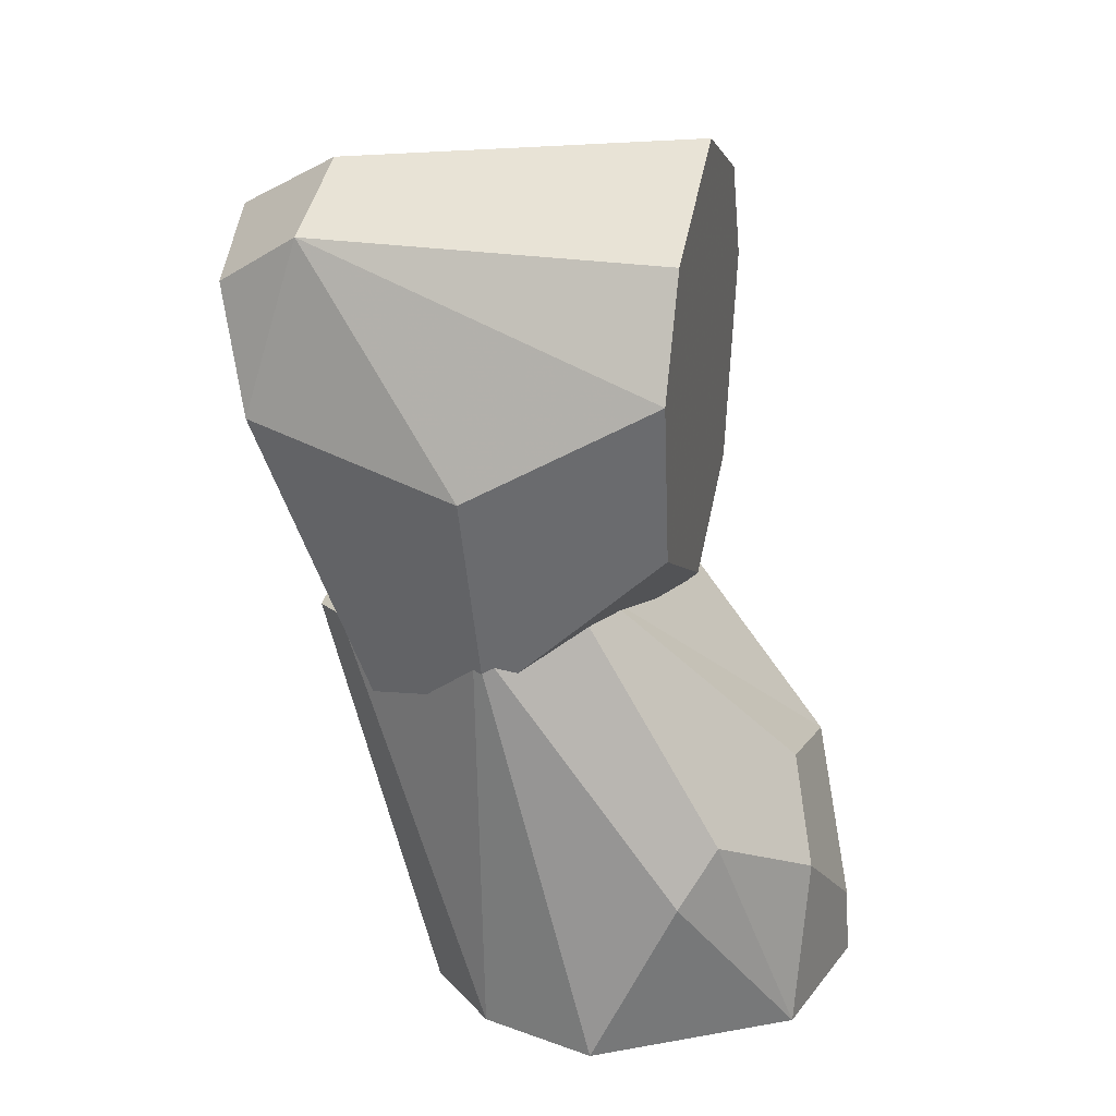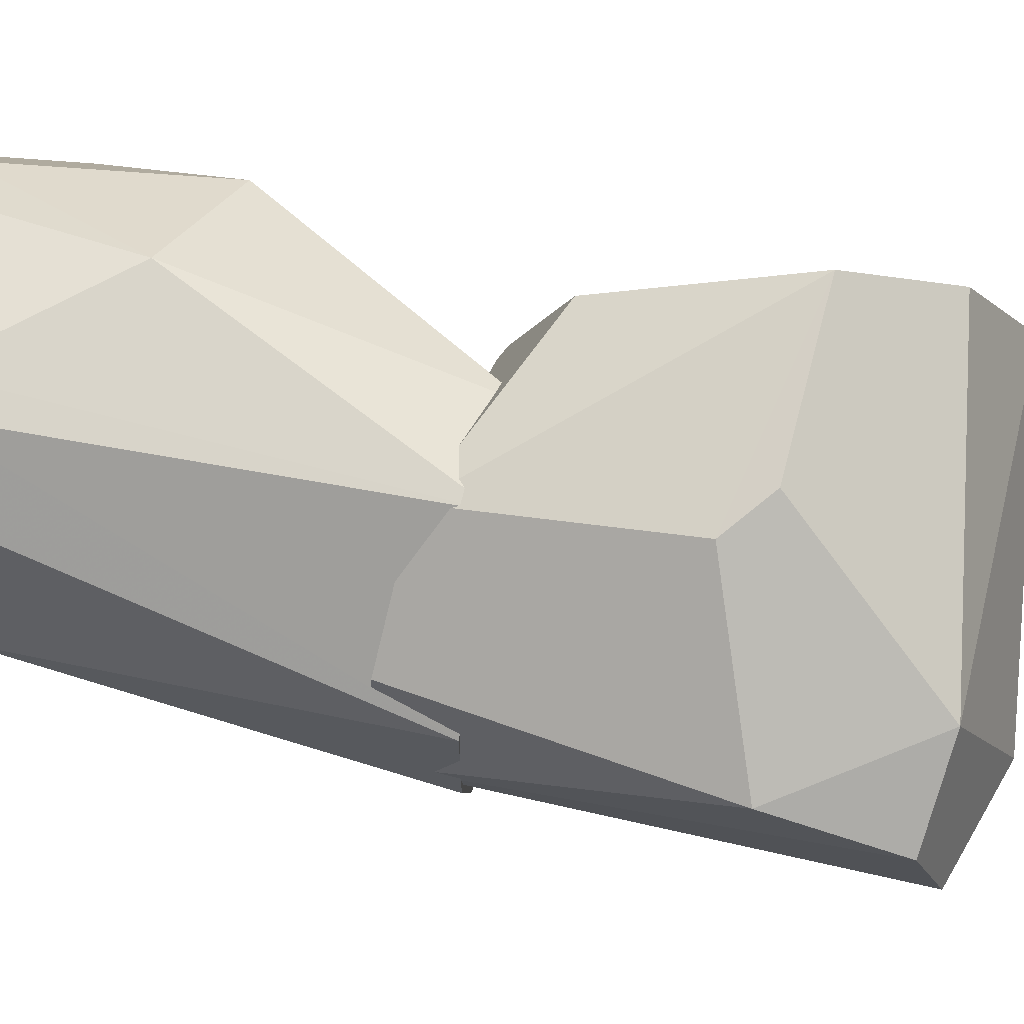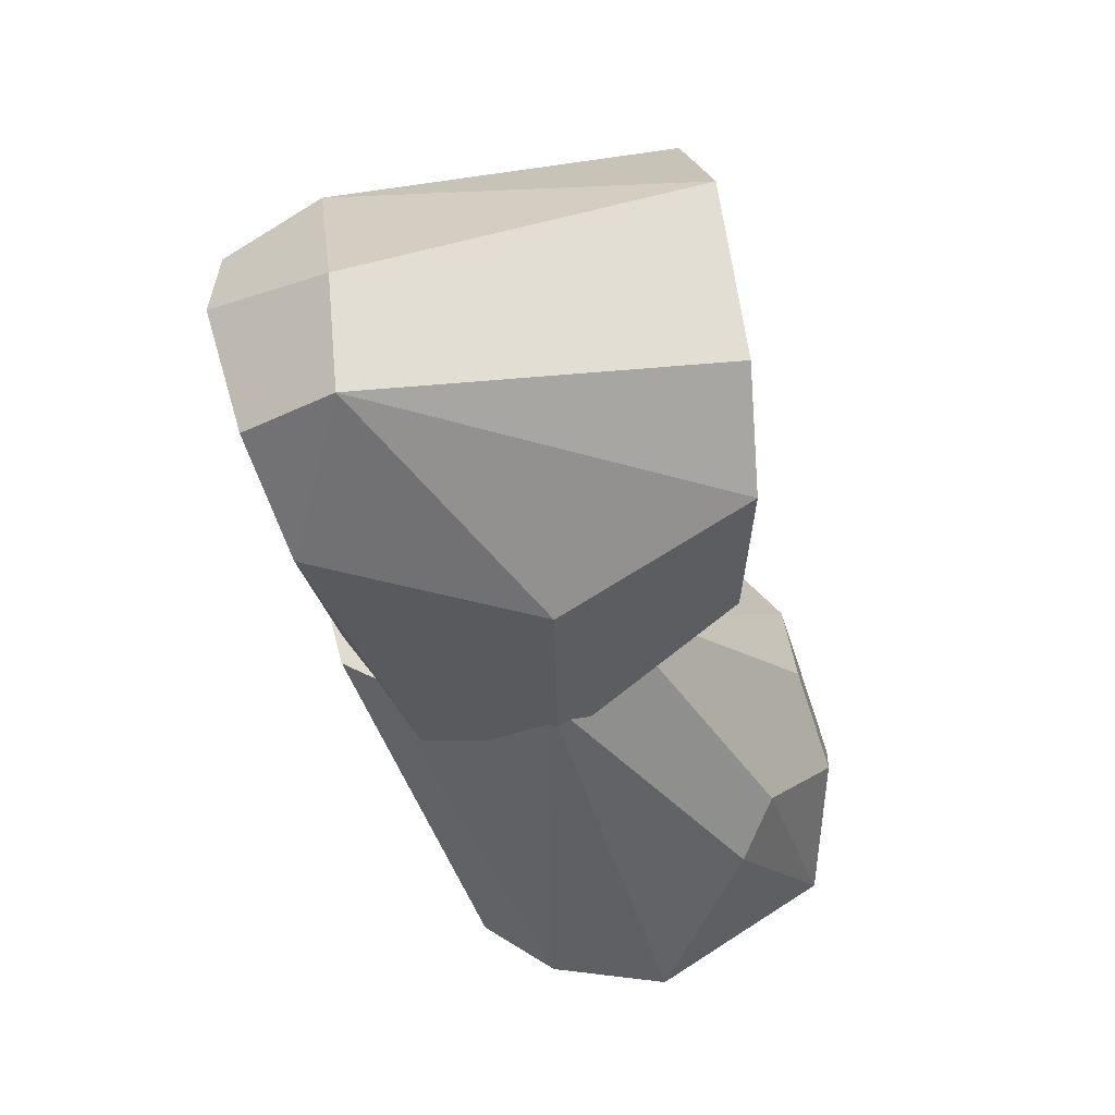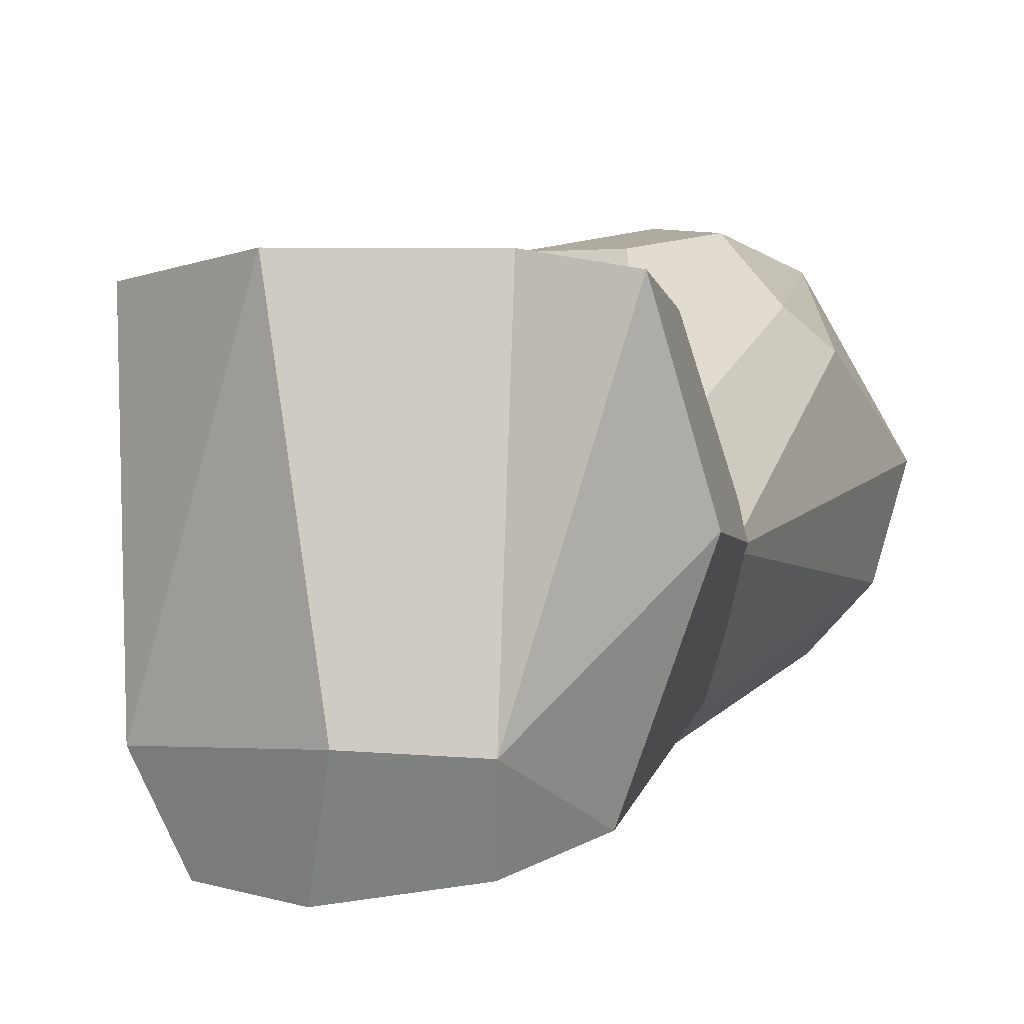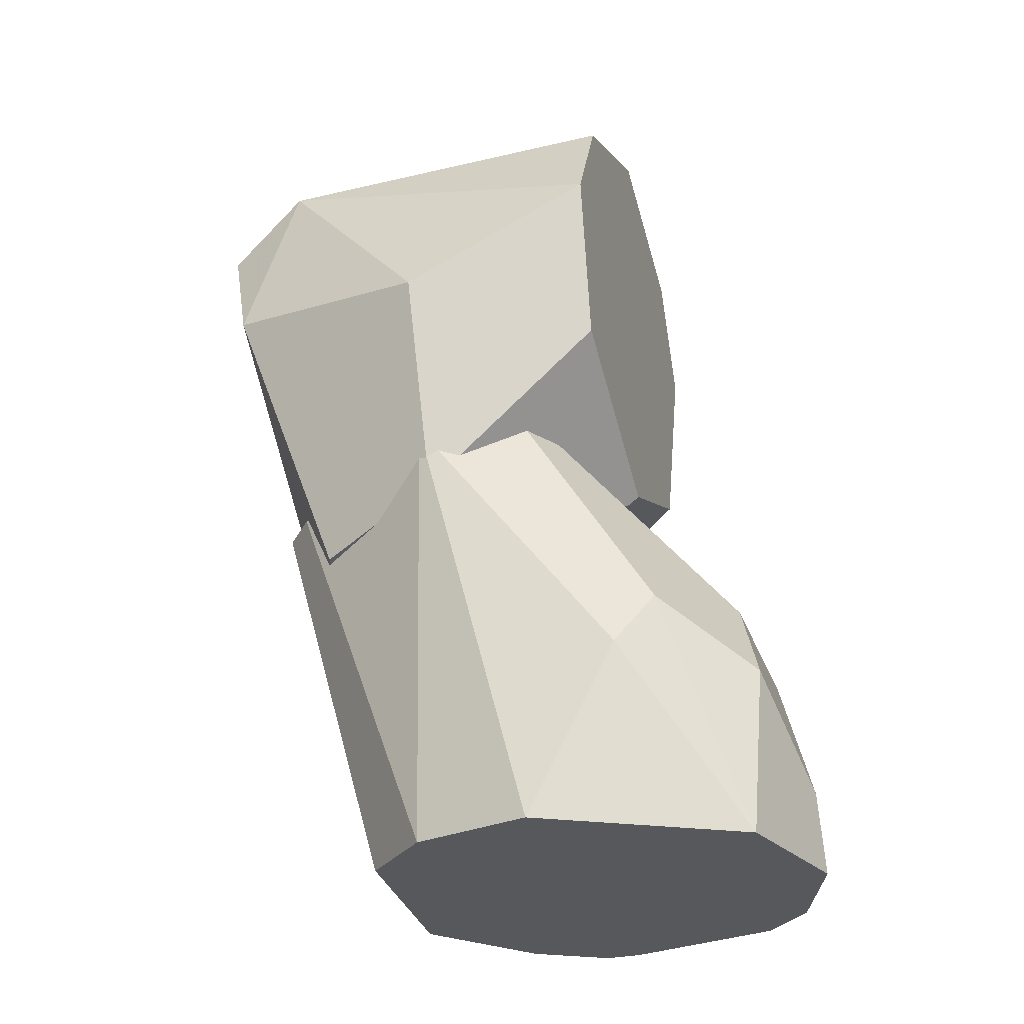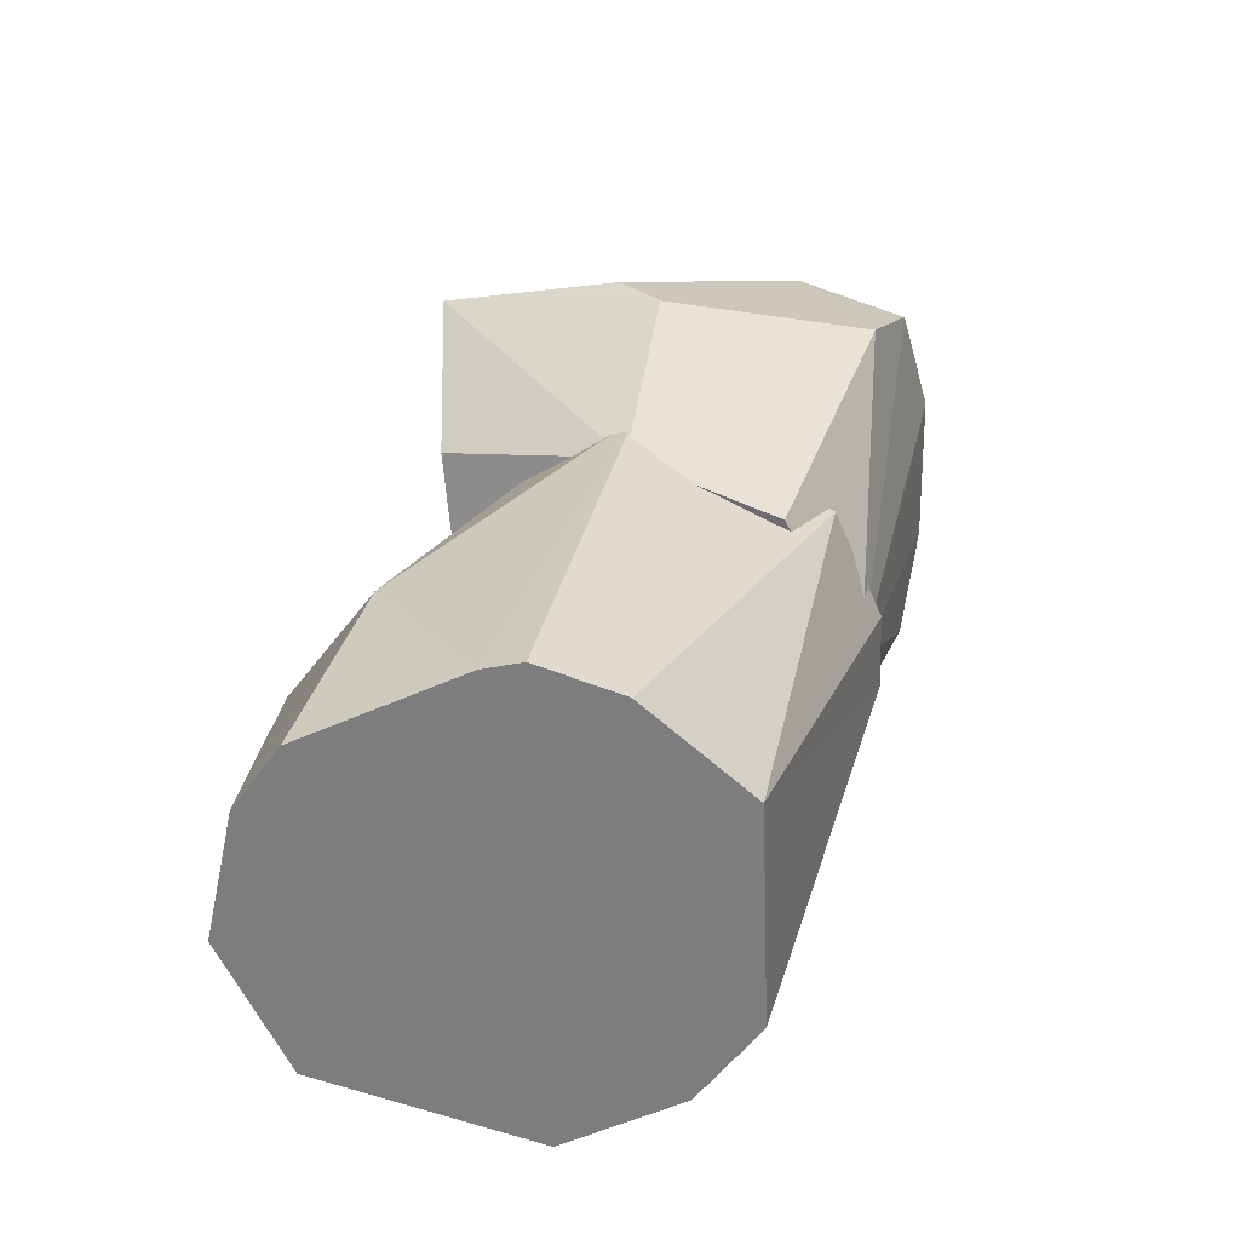
<metadata>
{"format":"obj","ext":"obj","renderer":"f3d","projection":"perspective","resolution":1024,"background":"white","views":[{"elev":25.7,"azim":102.5,"up":"+Z"},{"elev":-10.7,"azim":-85.8,"up":"+Y"},{"elev":44.5,"azim":81.1,"up":"+Z"},{"elev":-6.0,"azim":22.9,"up":"+Y"},{"elev":-28.1,"azim":107.3,"up":"+Z"},{"elev":-59.1,"azim":-82.8,"up":"+Z"}]}
</metadata>
<code>
v 0.07078 -0.000286 -0.0015
v 0.05973 -0.03648 -0.0015
v 0.03901 -0.0572 -0.0015
v -0.02757 -0.06299 -0.0015
v -0.06001 -0.03643 -0.0015
v -0.07237 -0.01429 -0.0015
v -0.07172 -0.003142 -0.0015
v -0.05722 0.04435 -0.0015
v -0.04115 0.05935 -0.0015
v -0.004241 0.07231 -0.0015
v 0.03897 0.05911 -0.0015
v 0.05489 0.03549 0.06994
v 0.03078 0.06166 0.05211
v 0.01276 0.0532 0.0807
v 0.03894 -0.004687 0.1441
v 0.04814 -0.009401 0.143
v -0.0323 -0.08926 0.1248
v -0.04497 -0.008103 0.1433
v -0.02595 0.05729 0.06936
v -0.06429 0.02584 0.05223
v 0.03336 -0.08816 0.125
v 0.02406 -0.09706 0.123
v 0.06455 0.02504 0.05239
v 0.001134 -0.09916 0.1225
v 0.06126 -0.03837 0.1364
v -0.06113 -0.03773 0.1366
v -0.000345 0.07114 0.02281
v 0.04998 0.0185 0.2502
v 0.06799 0.0185 0.2165
v 0.05786 0.0185 0.1656
v -0.000155 0.0185 0.1346
v -0.04853 0.0185 0.1546
v -0.06756 0.0185 0.2174
v -0.04978 0.0185 0.2506
v -0.00104 0.0185 0.2724
v 0.04268 -0.07521 0.1044
v 0.05182 -0.1078 0.1959
v 0 -0.0918 0.09936
v -0.04268 -0.07521 0.1044
v -0.05182 -0.1078 0.1959
v 0.0457 -0.09204 0.2499
v 0.03787 -0.1185 0.2325
v -0.06006 -0.03519 0.1164
v -0.03697 -0.1191 0.2349
v -0.04856 -0.08834 0.2452
v 0.06014 -0.03501 0.1165
v 0.000396 0.01488 0.1315
v -0.07304 -0.03509 0.2033
v 0.01285 -0.09011 0.2643
v -0.002527 -0.1243 0.2437
v 0.07458 -0.03849 0.1849
v -0.07227 -0.04689 0.1882
f 1 2 3
f 1 3 4
f 1 4 5
f 1 5 6
f 1 6 7
f 1 7 8
f 1 8 9
f 1 9 10
f 1 10 11
f 12 13 14
f 12 14 15
f 12 15 16
f 5 4 17
f 18 19 20
f 21 22 3
f 21 3 2
f 11 13 12
f 11 12 23
f 17 24 22
f 17 22 21
f 17 21 25
f 17 25 16
f 17 16 15
f 17 15 18
f 17 18 26
f 4 3 22
f 4 22 24
f 19 18 15
f 19 15 14
f 6 5 17
f 6 17 26
f 23 12 16
f 23 16 25
f 8 7 20
f 10 9 19
f 10 19 27
f 2 1 25
f 11 10 27
f 11 27 13
f 7 6 26
f 7 26 20
f 1 11 23
f 14 13 27
f 14 27 19
f 9 8 20
f 9 20 19
f 21 2 25
f 4 24 17
f 25 1 23
f 18 20 26
f 28 29 30
f 28 30 31
f 28 31 32
f 28 32 33
f 28 33 34
f 28 34 35
f 36 37 38
f 39 38 40
f 41 42 37
f 33 32 43
f 40 44 45
f 46 47 31
f 46 31 30
f 29 28 41
f 34 33 48
f 34 48 45
f 49 45 44
f 49 44 50
f 37 36 46
f 37 46 51
f 47 46 36
f 47 36 38
f 47 38 39
f 47 39 43
f 39 40 52
f 39 52 43
f 30 29 51
f 30 51 46
f 35 34 45
f 28 35 49
f 28 49 41
f 38 50 44
f 38 44 40
f 42 41 49
f 42 49 50
f 32 31 47
f 32 47 43
f 33 43 52
f 33 52 48
f 38 37 42
f 38 42 50
f 41 37 51
f 40 45 48
f 40 48 52
f 45 49 35
f 29 41 51

</code>
